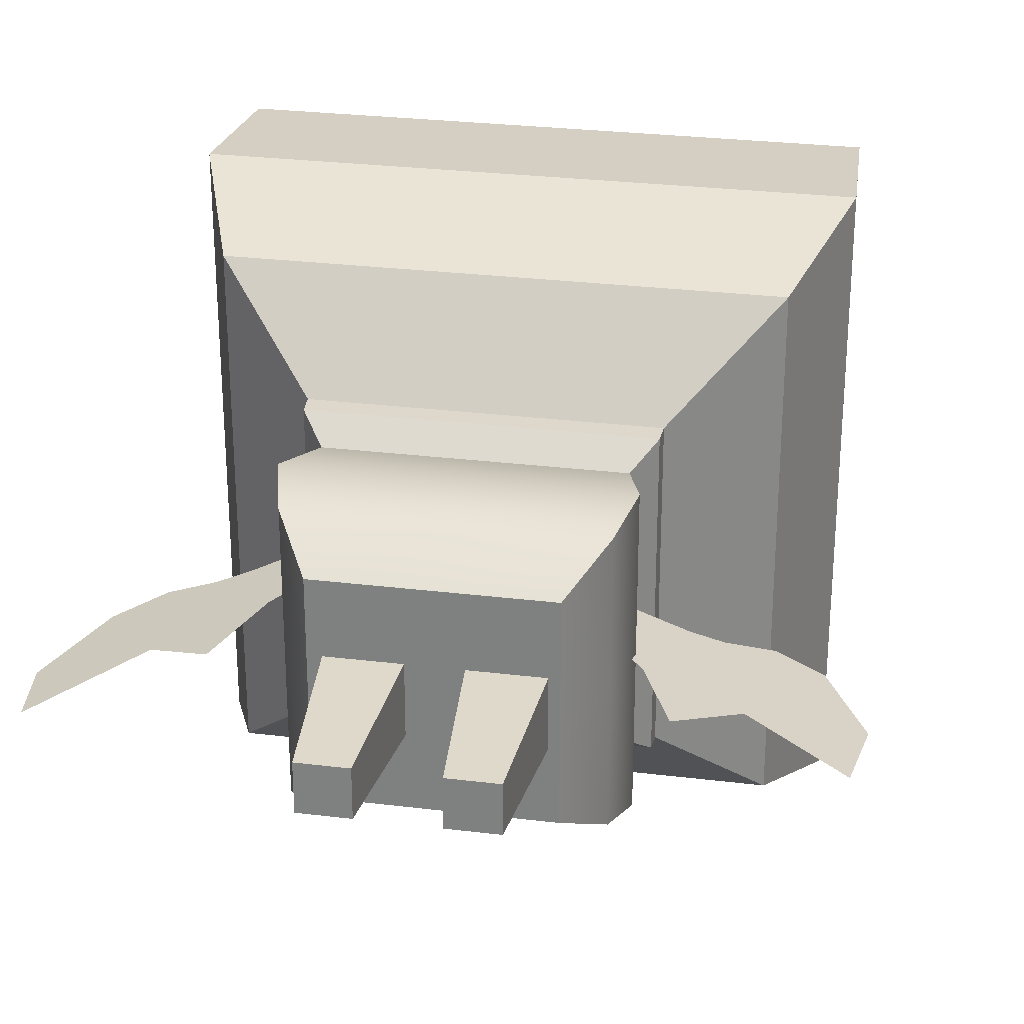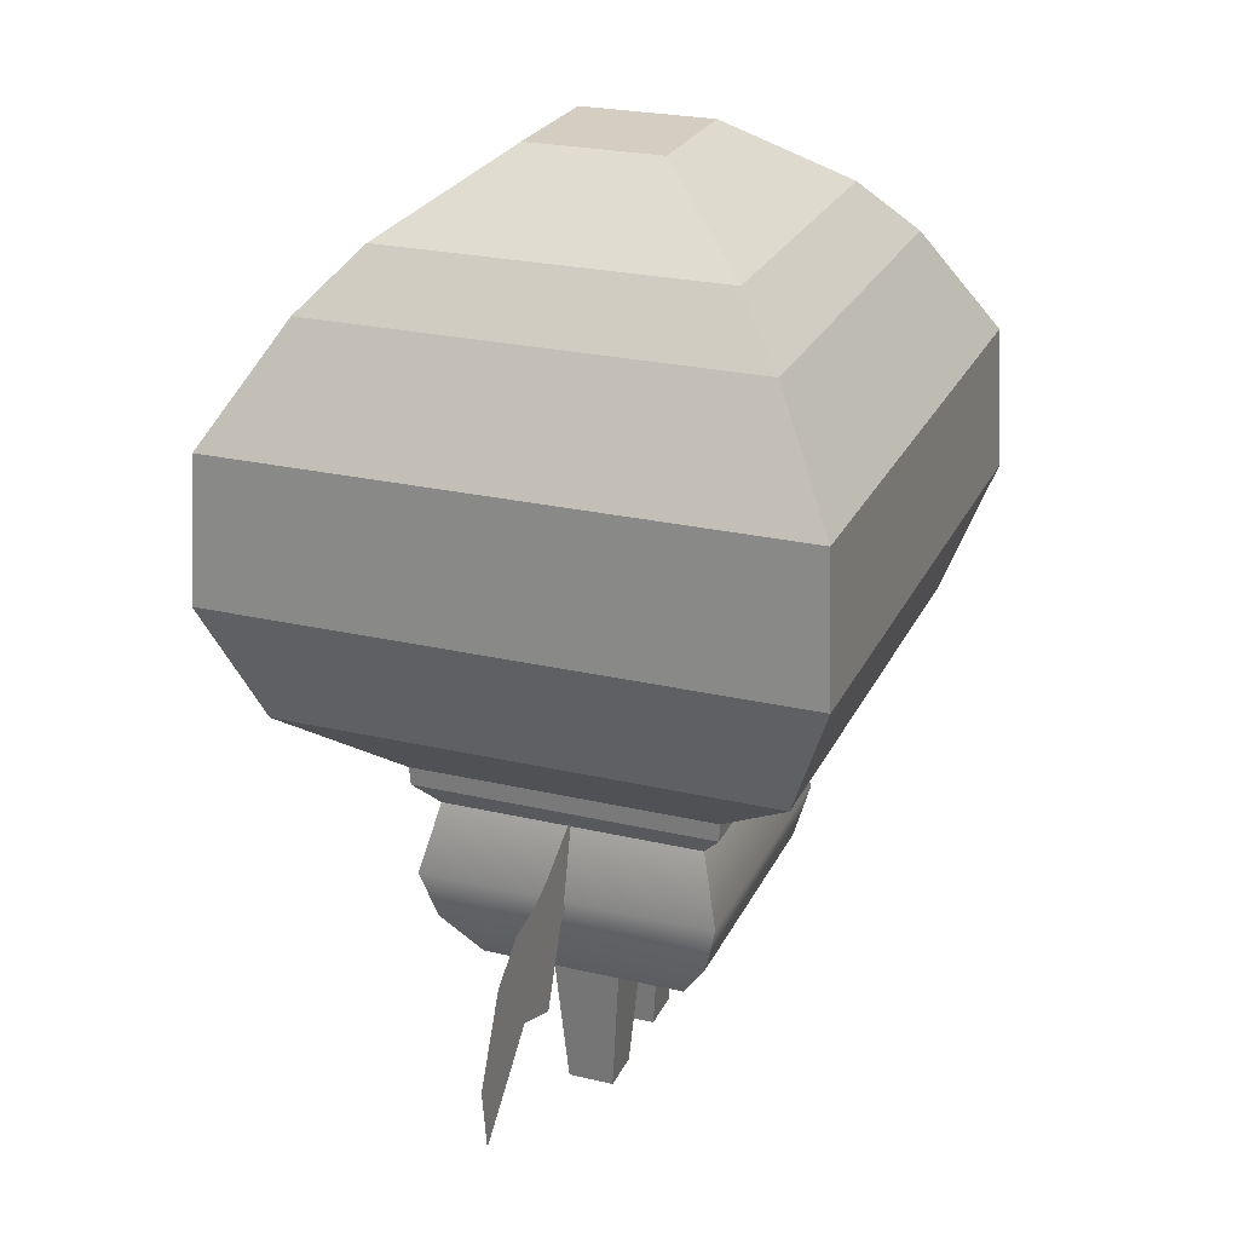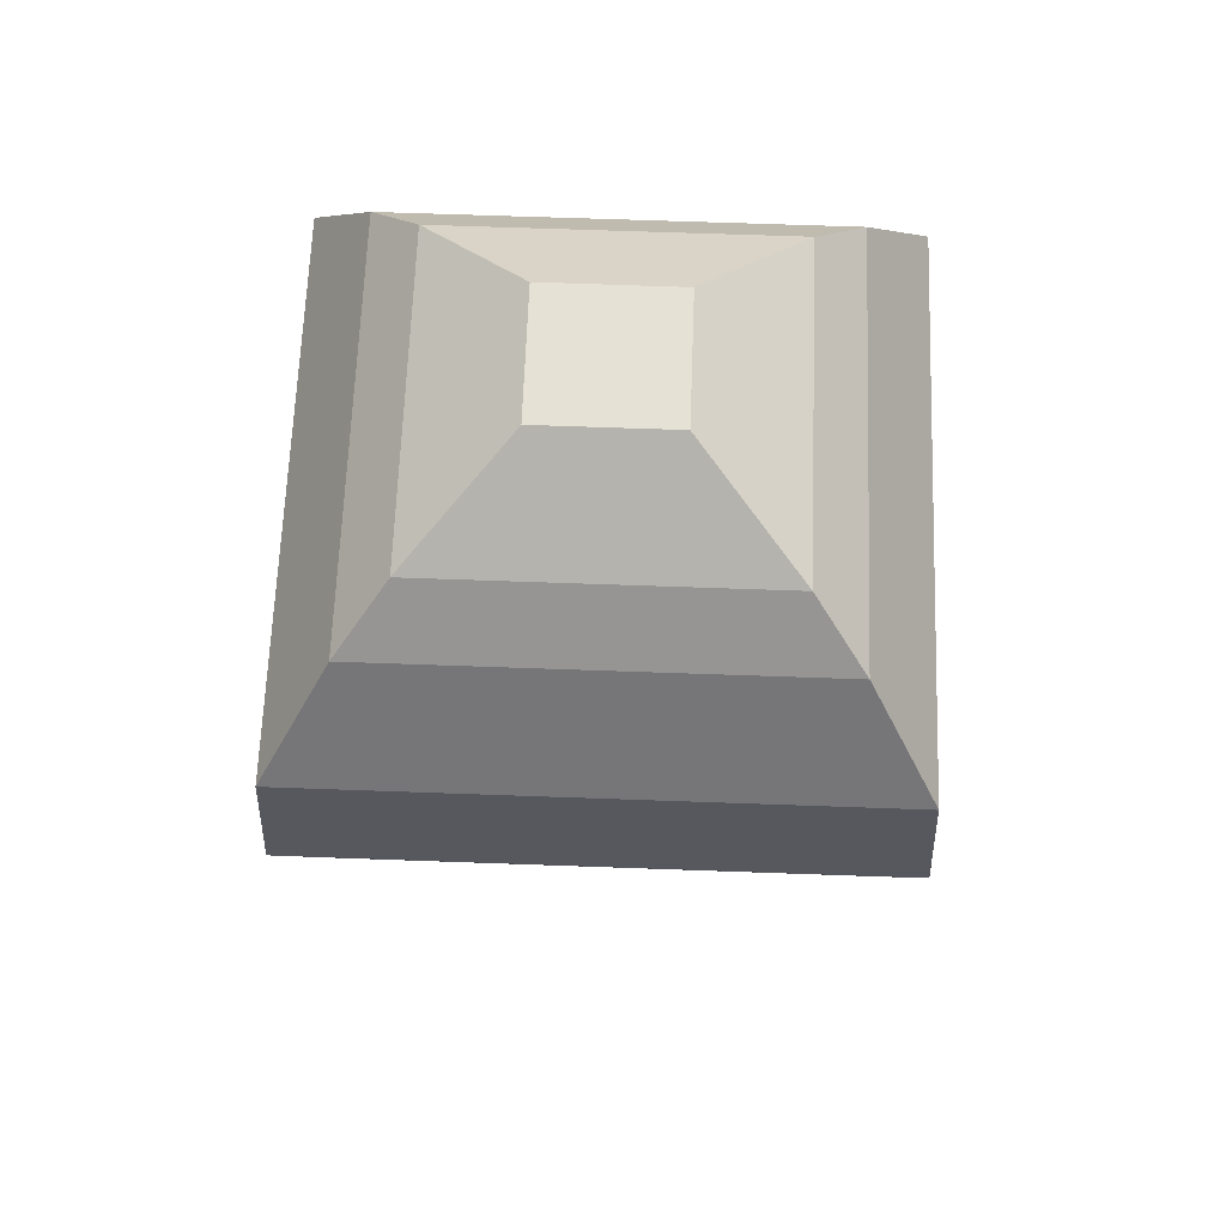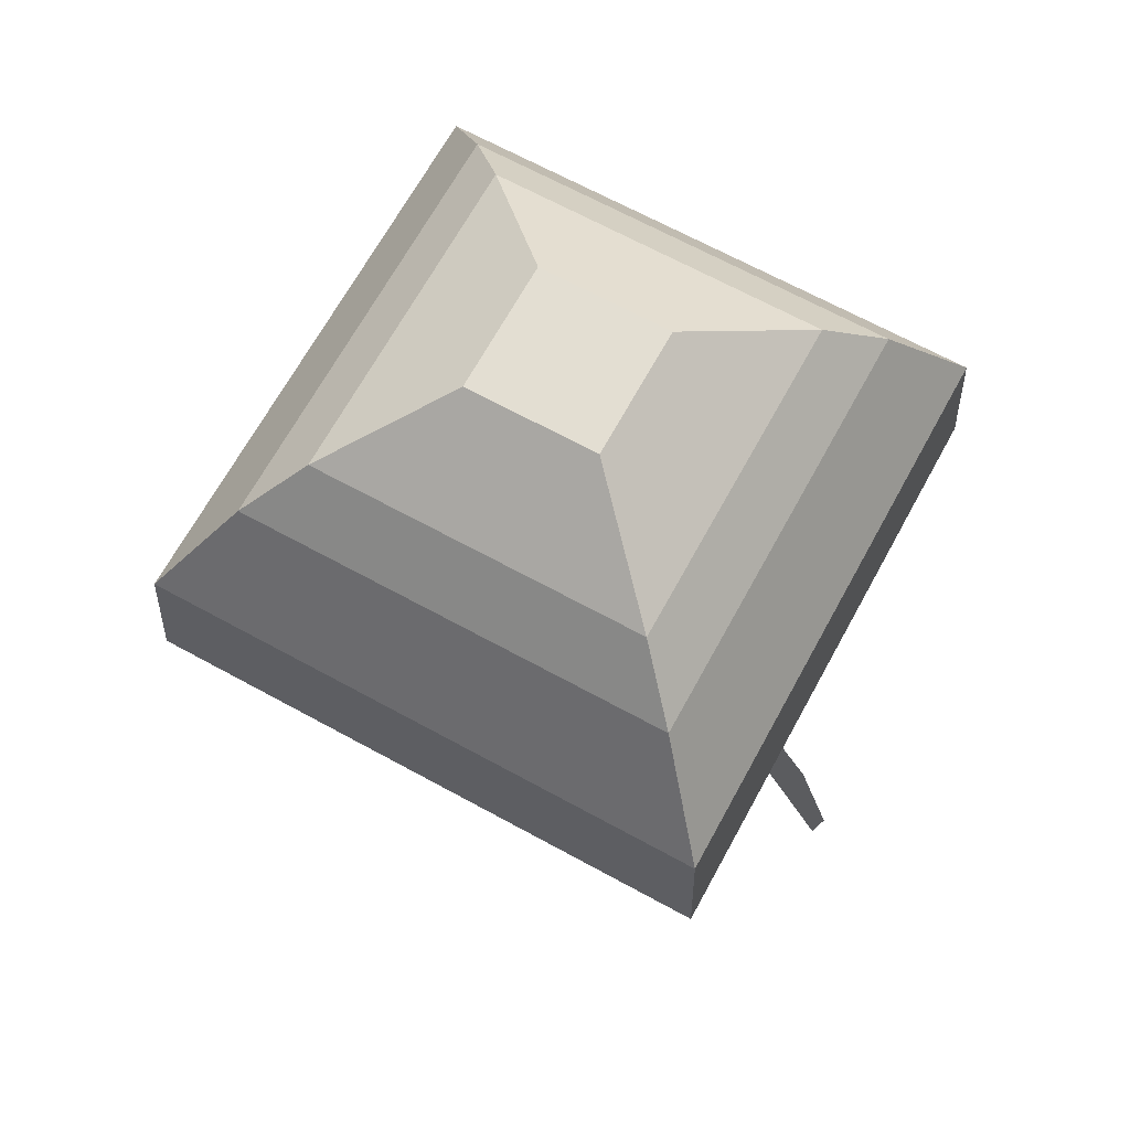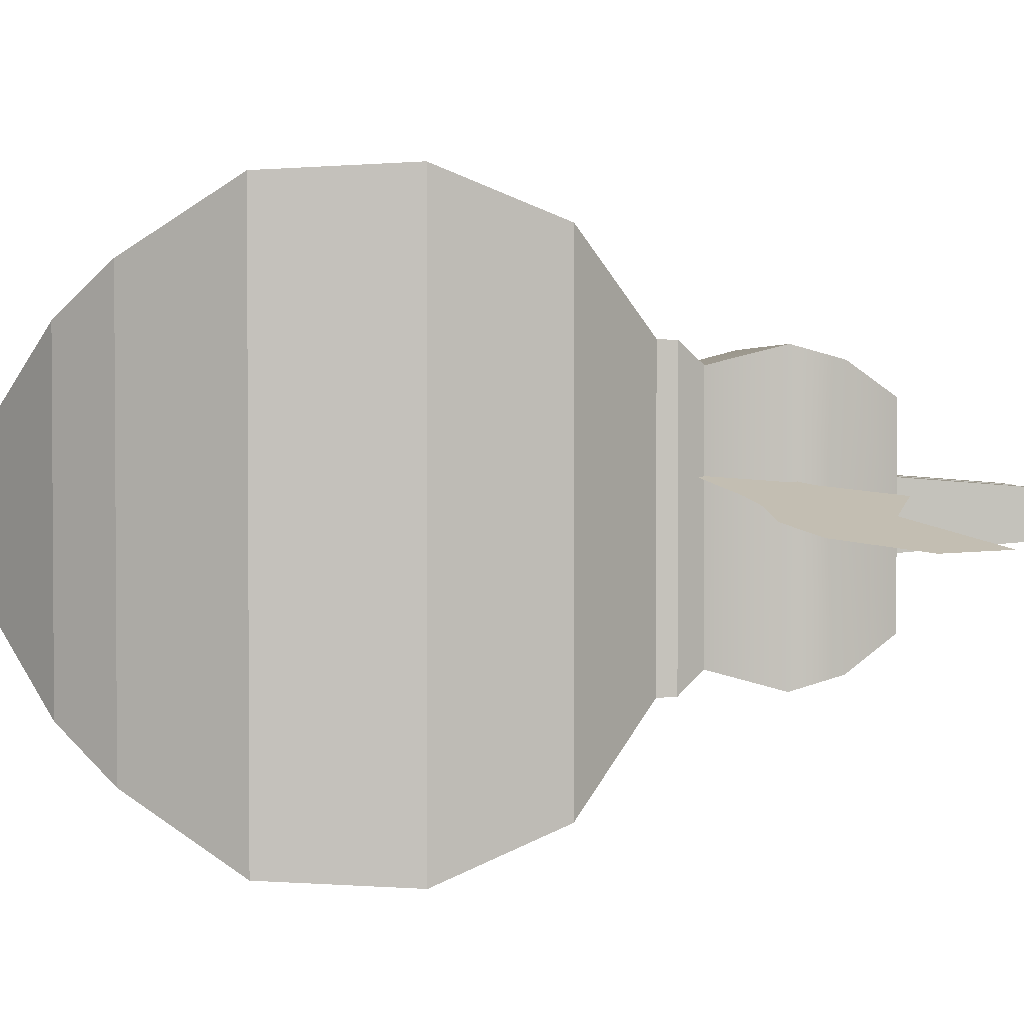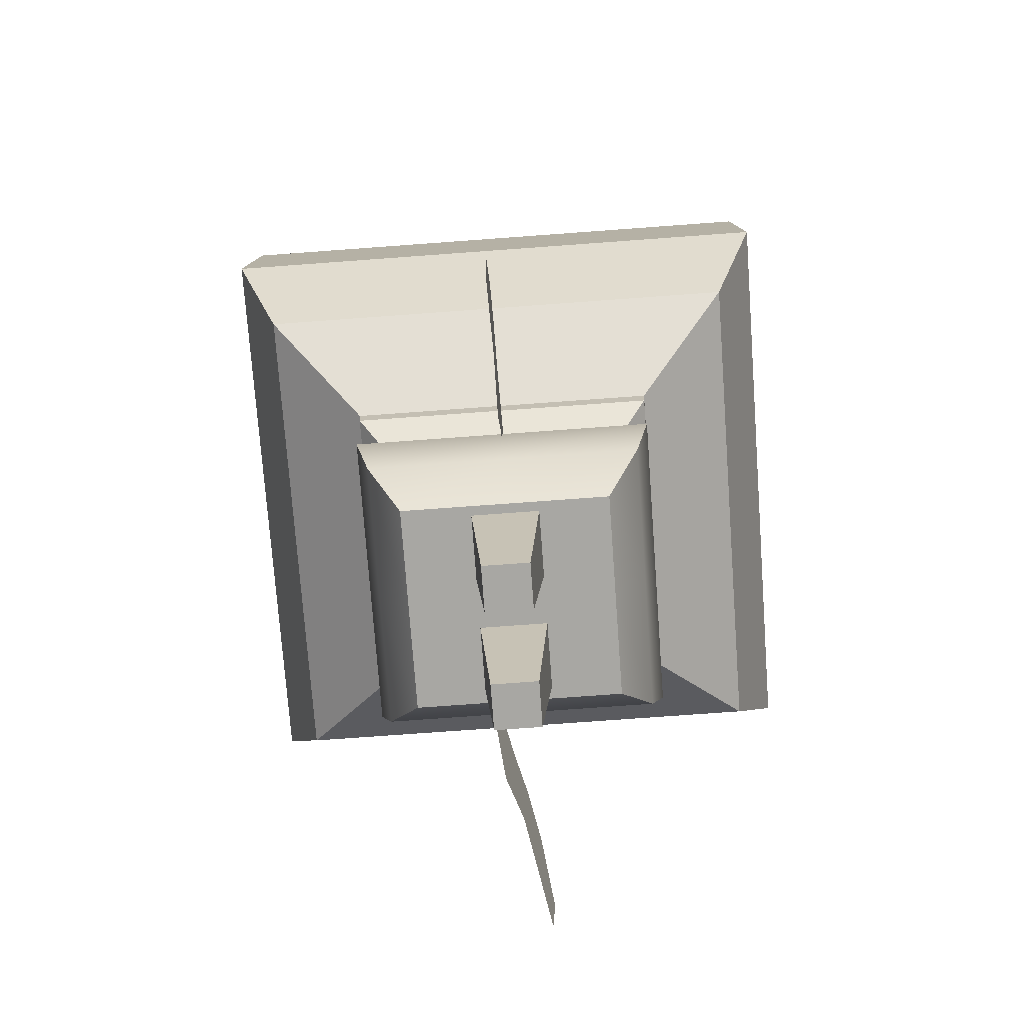
<metadata>
{"format":"obj","ext":"obj","renderer":"f3d","projection":"perspective","resolution":1024,"background":"white","views":[{"elev":28.2,"azim":10.5,"up":"+Z"},{"elev":24.9,"azim":110.8,"up":"+Y"},{"elev":64.1,"azim":2.1,"up":"+Y"},{"elev":67.7,"azim":-151.3,"up":"+Y"},{"elev":2.3,"azim":-94.1,"up":"+Z"},{"elev":-74.5,"azim":94.2,"up":"+Y"}]}
</metadata>
<code>
g default
v 3.31 10.83 0.1112
v 3.532 10.83 0.1112
v 3.25 11.61 0.1708
v 3.592 11.61 0.1708
v 3.25 11.61 -0.1708
v 3.592 11.61 -0.1708
v 3.31 10.83 -0.1112
v 3.532 10.83 -0.1112
g pCube4 group4
f 1 2 4 3
f 3 4 6 5
f 5 6 8 7
f 7 8 2 1
f 2 8 6 4
f 7 1 3 5
g default
v 2.952 14.04 -0
v 2.628 13.64 -0
v 2.151 13.34 -0
v 2.861 14.54 0
v 2.481 14.38 -0
v 1.948 13.85 -0
v 2.591 15.08 0
v 2.275 14.7 0
v 2.018 14.23 -0
v 2.539 14.7 0
v 2.782 14.74 0
v 1.999 13.58 -0
v 2.444 14.05 -0
v 2.953 14.3 -0
g group4 pPlane4
f 9 22 21 10
f 10 21 20 11
f 12 19 18 13
f 13 18 17 14
f 18 15 16 17
f 19 15 18
f 21 13 14 20
f 22 12 13 21
g default
v 2.577 12.63 0.5917
v 3.169 12.63 0.5917
v 3.761 12.63 0.5917
v 2.25 13.09 0.9189
v 3.169 13.09 0.9189
v 4.088 13.09 0.9189
v 2.577 13.86 0.5917
v 3.169 13.86 0.5917
v 3.761 13.86 0.5917
v 2.475 13.88 0
v 3.863 13.88 0
v 2.577 13.86 -0.5917
v 3.169 13.86 -0.5917
v 3.761 13.86 -0.5917
v 2.25 13.09 -0.9189
v 3.169 13.09 -0.9189
v 4.088 13.09 -0.9189
v 2.577 12.63 -0.5917
v 3.169 12.63 -0.5917
v 3.761 12.63 -0.5917
v 2.475 12.6 0
v 3.863 12.6 0
v 4.247 13.08 0
v 2.091 13.08 0
v 3.169 12.87 0.8586
v 2.31 12.87 0.8586
v 2.161 12.85 0
v 2.31 12.87 -0.8586
v 3.169 12.87 -0.8586
v 4.028 12.87 -0.8586
v 4.177 12.85 0
v 4.028 12.87 0.8586
v 3.169 13.38 0.8701
v 2.299 13.38 0.8701
v 2.148 13.39 0
v 2.299 13.38 -0.8701
v 3.169 13.38 -0.8701
v 4.039 13.38 -0.8701
v 4.19 13.39 0
v 4.039 13.38 0.8701
v 2.926 12.51 -0.2426
v 3.169 12.51 -0.2426
v 3.169 12.47 0
v 2.884 12.47 0
v 3.412 12.51 -0.2426
v 3.454 12.47 0
v 3.169 12.51 0.2426
v 2.926 12.51 0.2426
v 3.412 12.51 0.2426
v 2.91 14.12 0.2587
v 3.169 14.12 0.2587
v 3.169 14.16 0
v 2.865 14.16 0
v 3.428 14.12 0.2587
v 3.473 14.16 0
v 3.169 14.12 -0.2587
v 2.91 14.12 -0.2587
v 3.428 14.12 -0.2587
g group4 pCube5
f 23 24 47 48
f 24 25 54 47
f 26 27 55 56
f 27 28 62 55
f 72 73 74 75
f 73 76 77 74
f 75 74 78 79
f 74 77 80 78
f 58 59 38 37
f 59 60 39 38
f 50 51 41 40
f 51 52 42 41
f 63 64 65 66
f 64 67 68 65
f 66 65 69 70
f 65 68 71 69
f 44 42 52 53
f 25 44 53 54
f 45 39 60 61
f 28 45 61 62
f 40 43 49 50
f 43 23 48 49
f 37 46 57 58
f 46 26 56 57
f 48 47 27 26
f 49 48 26 46
f 50 49 46 37
f 37 38 51 50
f 38 39 52 51
f 53 52 39 45
f 54 53 45 28
f 47 54 28 27
f 56 55 30 29
f 57 56 29 32
f 58 57 32 34
f 34 35 59 58
f 35 36 60 59
f 61 60 36 33
f 62 61 33 31
f 55 62 31 30
f 40 41 64 63
f 43 40 63 66
f 41 42 67 64
f 42 44 68 67
f 24 23 70 69
f 23 43 66 70
f 44 25 71 68
f 25 24 69 71
f 29 30 73 72
f 32 29 72 75
f 30 31 76 73
f 31 33 77 76
f 35 34 79 78
f 34 32 75 79
f 33 36 80 77
f 36 35 78 80
g default
v 2.63 11.5 0.5
v 3.13 11.5 0.5
v 3.63 11.5 0.5
v 2.409 12 0.7214
v 3.13 12 0.7214
v 3.852 12 0.7214
v 2.497 12.34 0.6336
v 3.13 12.34 0.6336
v 3.764 12.34 0.6336
v 2.497 12.34 0
v 3.764 12.34 0
v 2.497 12.34 -0.6336
v 3.13 12.34 -0.6336
v 3.764 12.34 -0.6336
v 2.409 12 -0.7214
v 3.13 12 -0.7214
v 3.852 12 -0.7214
v 2.63 11.5 -0.5
v 3.13 11.5 -0.5
v 3.63 11.5 -0.5
v 2.63 11.5 0
v 3.13 11.5 0
v 3.63 11.5 0
v 3.852 12 0
v 2.409 12 0
v 2.395 12.46 0.7354
v 3.13 12.46 0.7354
v 2.395 12.46 0
v 3.866 12.46 0.7354
v 3.866 12.46 0
v 3.13 12.46 -0.7354
v 2.395 12.46 -0.7354
v 3.866 12.46 -0.7354
v 2.39 12.55 0.7403
v 3.13 12.55 0.7403
v 2.39 12.55 0
v 3.871 12.55 0.7403
v 3.871 12.55 0
v 3.13 12.55 -0.7403
v 2.39 12.55 -0.7403
v 3.871 12.55 -0.7403
v 1.944 12.94 1.186
v 3.13 12.94 1.186
v 1.944 12.94 0
v 4.317 12.94 1.186
v 4.317 12.94 0
v 3.13 12.94 -1.186
v 1.944 12.94 -1.186
v 4.317 12.94 -1.186
v 1.726 13.53 1.404
v 3.13 13.53 1.404
v 1.726 13.53 0
v 4.535 13.53 1.404
v 4.535 13.53 0
v 3.13 13.53 -1.404
v 1.726 13.53 -1.404
v 4.535 13.53 -1.404
v 1.762 14.21 1.369
v 3.13 14.21 1.369
v 1.762 14.21 0
v 4.499 14.21 1.369
v 4.499 14.21 0
v 3.13 14.21 -1.369
v 1.762 14.21 -1.369
v 4.499 14.21 -1.369
v 2.082 14.74 1.048
v 3.13 14.74 1.048
v 2.082 14.74 0
v 4.179 14.74 1.048
v 4.179 14.74 0
v 3.13 14.74 -1.048
v 2.082 14.74 -1.048
v 4.179 14.74 -1.048
v 2.322 15.01 0.8088
v 3.13 15.01 0.8088
v 2.322 15.01 0
v 3.939 15.01 0.8088
v 3.939 15.01 0
v 3.13 15.01 -0.8088
v 2.322 15.01 -0.8088
v 3.939 15.01 -0.8088
v 2.811 15.36 0.3199
v 3.13 15.36 0.3199
v 3.13 15.36 0
v 2.811 15.36 0
v 3.45 15.36 0.3199
v 3.45 15.36 0
v 3.13 15.36 -0.3199
v 2.811 15.36 -0.3199
v 3.45 15.36 -0.3199
v 3.13 11.75 0.6569
v 2.474 11.75 0.6569
v 2.474 11.75 0
v 2.474 11.75 -0.6569
v 3.13 11.75 -0.6569
v 3.787 11.75 -0.6569
v 3.787 11.75 0
v 3.787 11.75 0.6569
g group4 pCube2
f 81 82 171 172
f 82 83 178 171
f 84 85 88 87
f 85 86 89 88
f 162 163 164 165
f 163 166 167 164
f 165 164 168 169
f 164 167 170 168
f 92 93 96 95
f 93 94 97 96
f 174 175 99 98
f 175 176 100 99
f 98 99 102 101
f 99 100 103 102
f 101 102 82 81
f 102 103 83 82
f 103 100 176 177
f 83 103 177 178
f 104 97 94 91
f 86 104 91 89
f 98 101 173 174
f 101 81 172 173
f 95 105 90 92
f 105 84 87 90
f 87 88 107 106
f 90 87 106 108
f 88 89 109 107
f 89 91 110 109
f 93 92 112 111
f 92 90 108 112
f 91 94 113 110
f 94 93 111 113
f 106 107 115 114
f 108 106 114 116
f 107 109 117 115
f 109 110 118 117
f 111 112 120 119
f 112 108 116 120
f 110 113 121 118
f 113 111 119 121
f 114 115 123 122
f 116 114 122 124
f 115 117 125 123
f 117 118 126 125
f 119 120 128 127
f 120 116 124 128
f 118 121 129 126
f 121 119 127 129
f 122 123 131 130
f 124 122 130 132
f 123 125 133 131
f 125 126 134 133
f 127 128 136 135
f 128 124 132 136
f 126 129 137 134
f 129 127 135 137
f 130 131 139 138
f 132 130 138 140
f 131 133 141 139
f 133 134 142 141
f 135 136 144 143
f 136 132 140 144
f 134 137 145 142
f 137 135 143 145
f 138 139 147 146
f 140 138 146 148
f 139 141 149 147
f 141 142 150 149
f 143 144 152 151
f 144 140 148 152
f 142 145 153 150
f 145 143 151 153
f 146 147 155 154
f 148 146 154 156
f 147 149 157 155
f 149 150 158 157
f 151 152 160 159
f 152 148 156 160
f 150 153 161 158
f 153 151 159 161
f 154 155 163 162
f 156 154 162 165
f 155 157 166 163
f 157 158 167 166
f 159 160 169 168
f 160 156 165 169
f 158 161 170 167
f 161 159 168 170
f 172 171 85 84
f 173 172 84 105
f 174 173 105 95
f 95 96 175 174
f 96 97 176 175
f 177 176 97 104
f 178 177 104 86
f 171 178 86 85
g default
v 3.388 14.04 0
v 3.712 13.64 0
v 4.189 13.34 0
v 3.479 14.54 -0
v 3.859 14.38 0
v 4.392 13.85 0
v 3.749 15.08 -0
v 4.065 14.7 0
v 4.322 14.23 0
v 3.801 14.7 -0
v 3.558 14.74 -0
v 4.341 13.58 0
v 3.896 14.05 0
v 3.387 14.3 0
g group4 pPlane3
f 179 180 191 192
f 180 181 190 191
f 182 183 188 189
f 183 184 187 188
f 188 187 186 185
f 189 188 185
f 191 190 184 183
f 192 191 183 182
g default
v 2.571 12.15 0.1932
v 2.215 11.53 0.09793
v 1.53 11.27 -0.08557
v 2.565 12.26 0.1916
v 2.078 11.83 0.06128
v 1.486 11.58 -0.09749
v 2.5 12.38 0.1743
v 2.077 12.16 0.06093
v 1.679 11.98 -0.04578
v 1.95 11.64 0.02695
v 1.849 11.8 -0.000197
v 1.878 12.13 0.007555
v 2.368 11.9 0.1389
v 2.271 12.03 0.1128
v 2.222 12.22 0.09979
g group4 pPlane1
f 193 196 206 205
f 194 197 203 202
f 196 199 207 206
f 197 200 204 203
f 202 203 198 195
f 204 201 198 203
f 205 206 197 194
f 207 200 197 206
g default
v 2.745 10.83 0.1112
v 2.967 10.83 0.1112
v 2.685 11.61 0.1708
v 3.027 11.61 0.1708
v 2.685 11.61 -0.1708
v 3.027 11.61 -0.1708
v 2.745 10.83 -0.1112
v 2.967 10.83 -0.1112
g group4 pCube3
f 208 209 211 210
f 210 211 213 212
f 212 213 215 214
f 214 215 209 208
f 209 215 213 211
f 214 208 210 212
g default
v 3.683 12.15 -0
v 4.051 11.53 0
v 4.76 11.27 0
v 3.689 12.26 -0
v 4.193 11.83 -0
v 4.806 11.58 -0
v 3.756 12.38 0
v 4.194 12.16 -0
v 4.607 11.98 -0
v 4.326 11.64 0
v 4.431 11.8 -0
v 4.401 12.13 -0
v 3.893 11.9 -0
v 3.994 12.03 -0
v 4.044 12.22 -0
g group4 pPlane2
f 216 228 229 219
f 217 225 226 220
f 219 229 230 222
f 220 226 227 223
f 225 218 221 226
f 227 226 221 224
f 228 217 220 229
f 230 229 220 223

</code>
